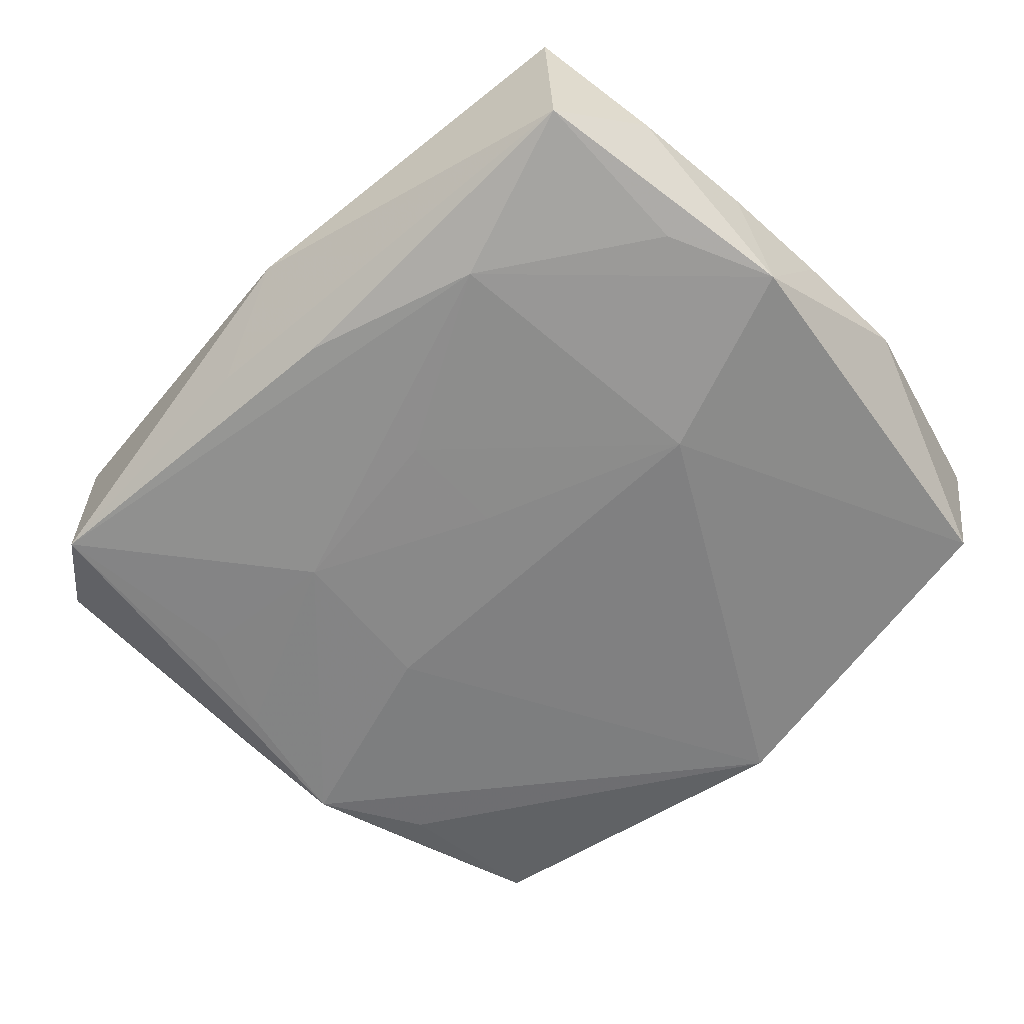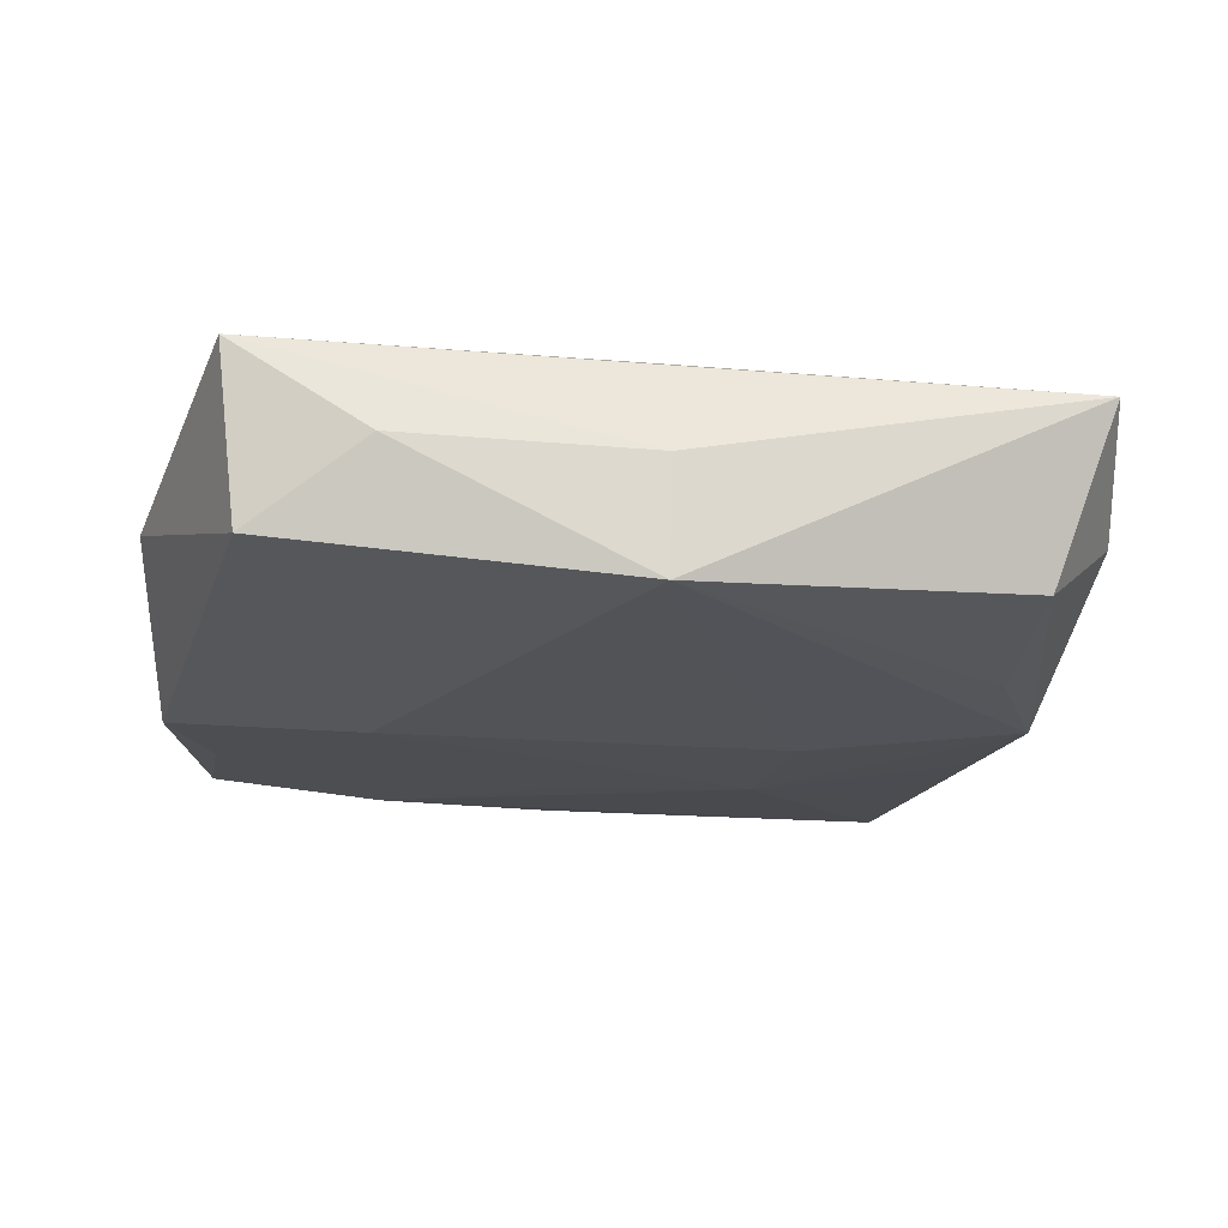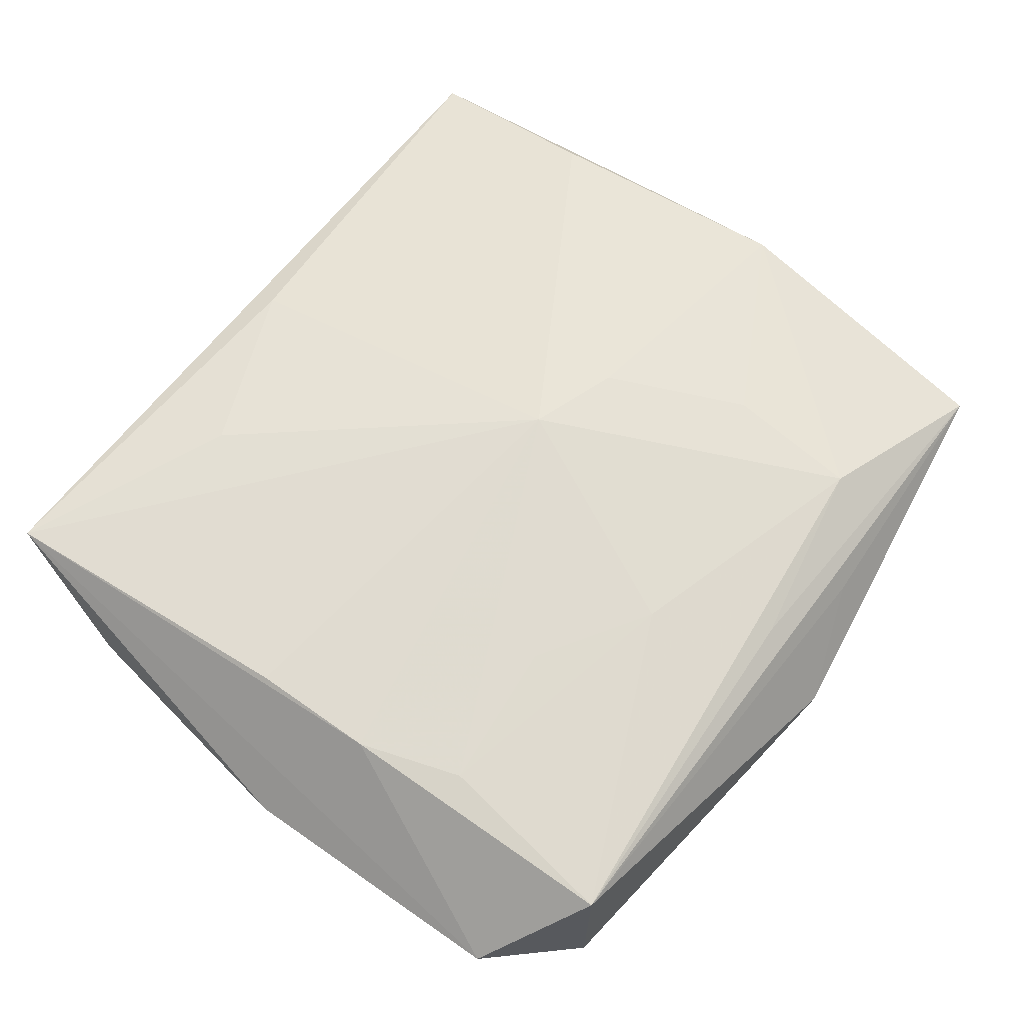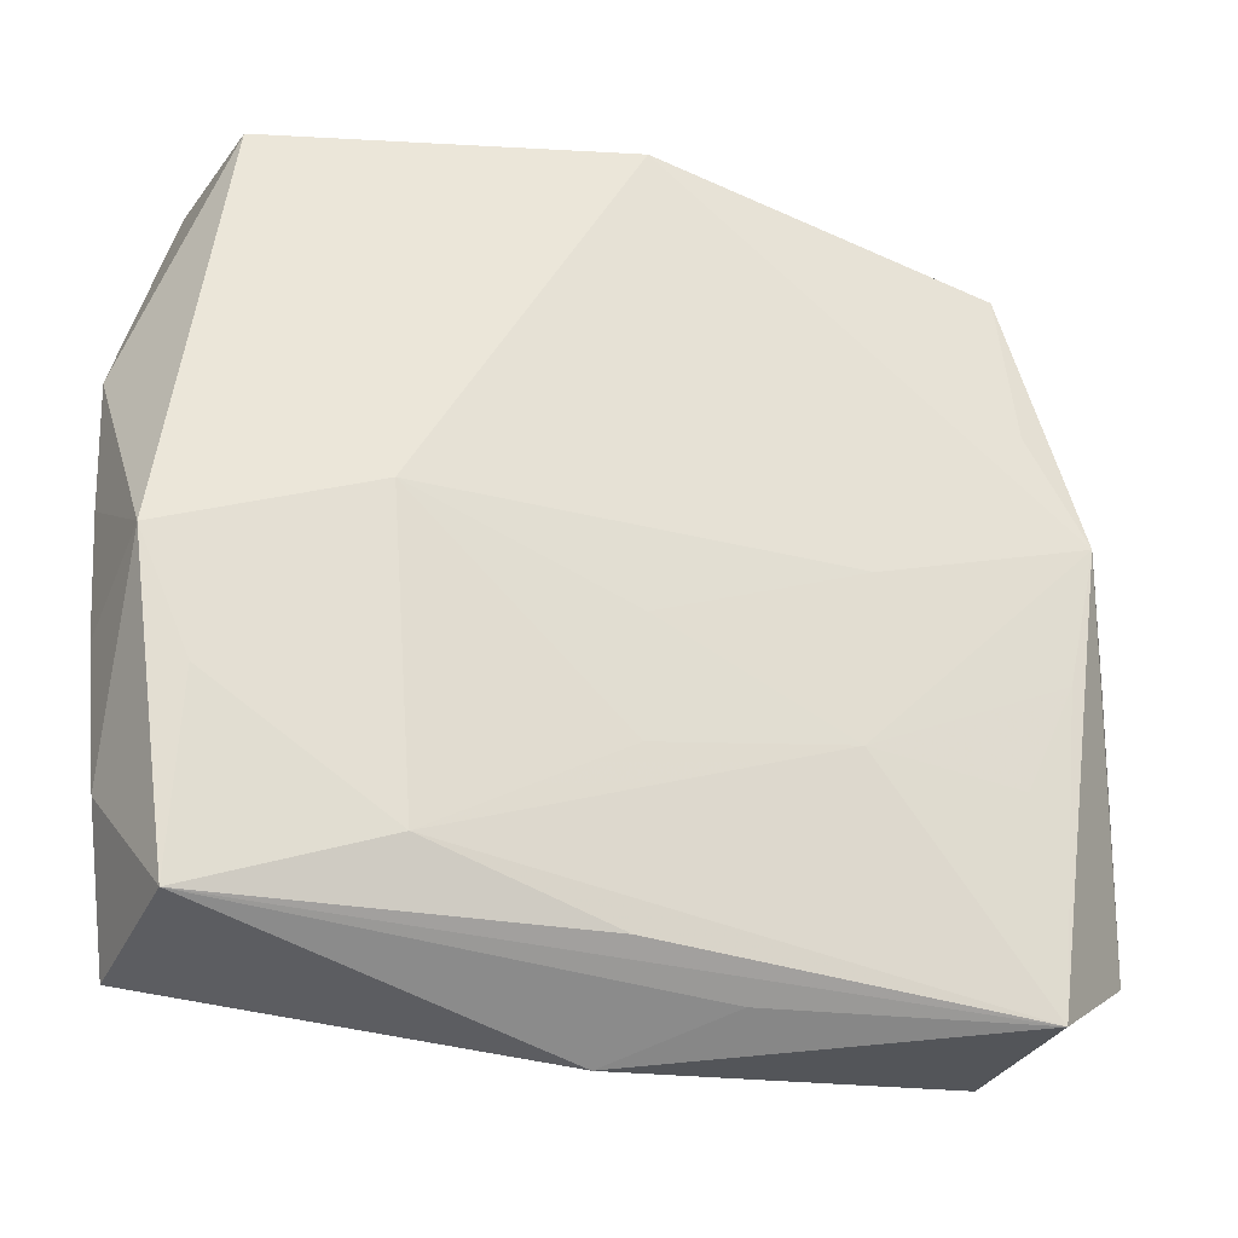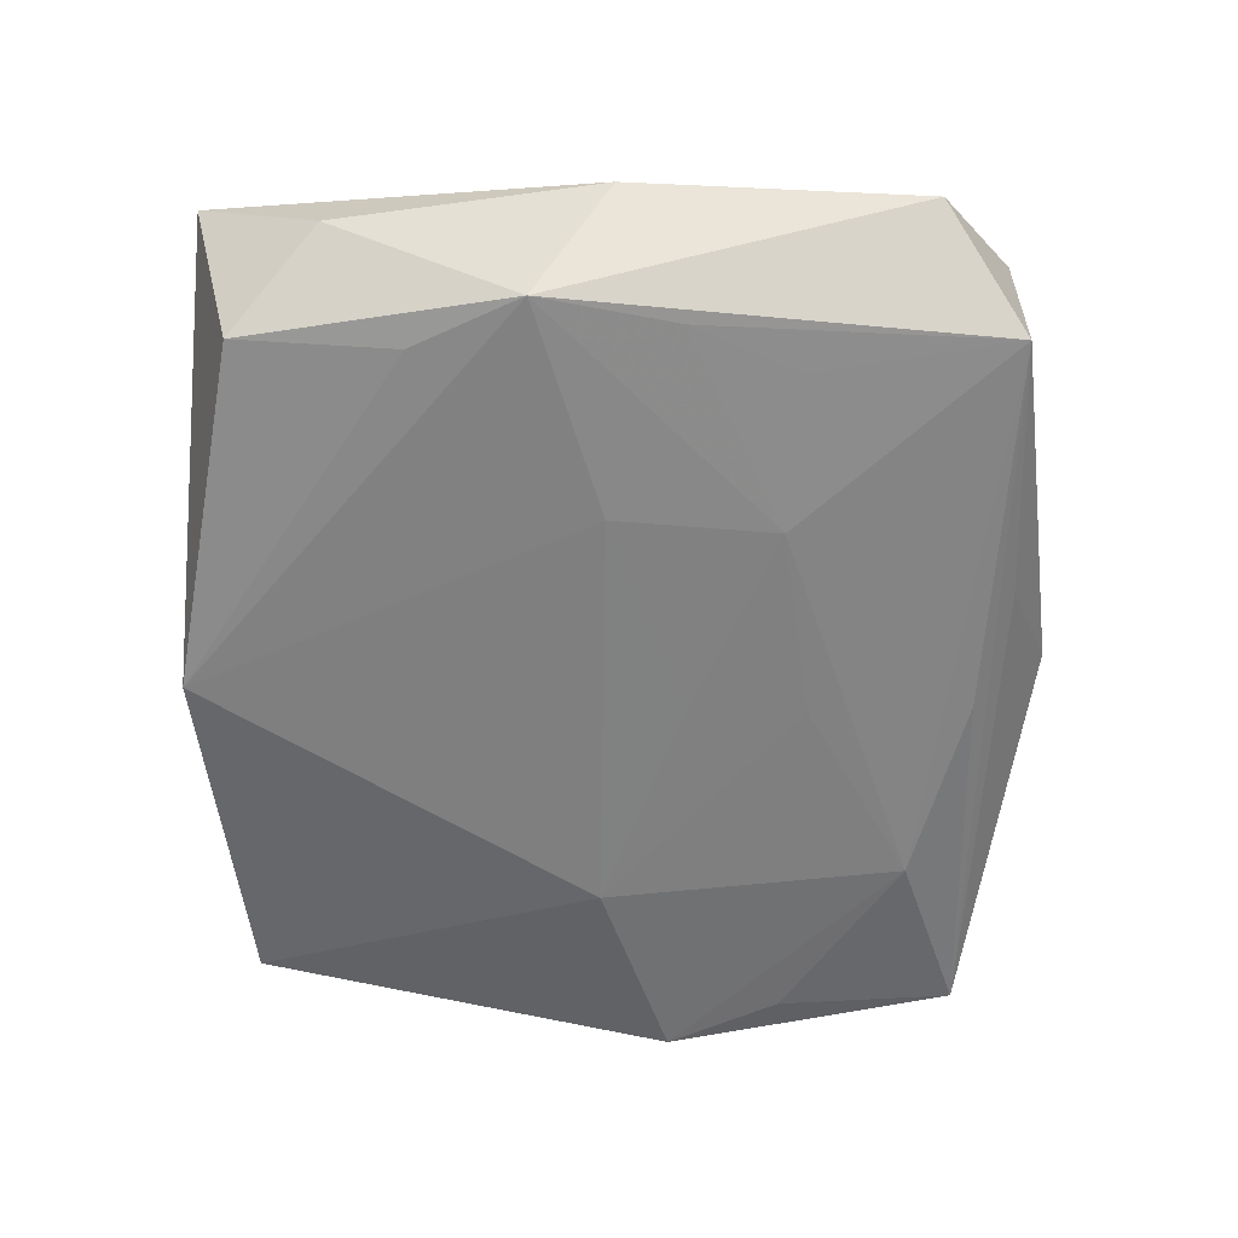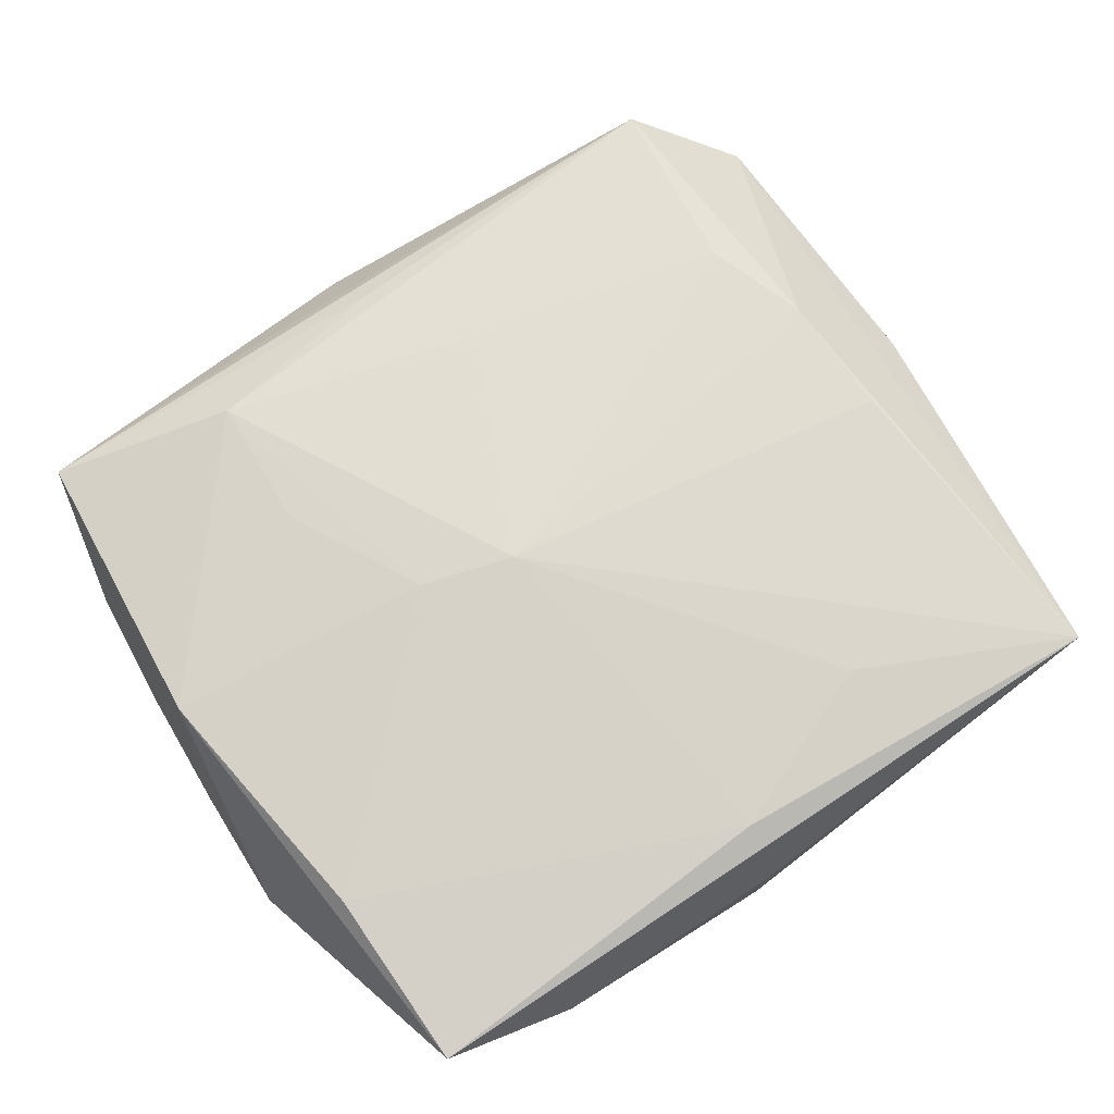
<metadata>
{"format":"obj","ext":"obj","renderer":"f3d","projection":"perspective","resolution":1024,"background":"white","views":[{"elev":-63.1,"azim":44.9,"up":"+Z"},{"elev":-18.0,"azim":172.3,"up":"+Z"},{"elev":62.5,"azim":-52.4,"up":"+Z"},{"elev":-26.9,"azim":160.5,"up":"+Y"},{"elev":-60.3,"azim":-89.2,"up":"+Z"},{"elev":75.4,"azim":146.8,"up":"+Z"}]}
</metadata>
<code>
v -0.028 0.004273 -0.008311
v -0.02799 0.02588 0.006693
v -0.006087 -0.02617 -0.005775
v 0.0008297 -0.02426 0.005714
v 0.01402 -0.02154 0.007523
v 0.03 0.0007632 0.0005551
v -0.0313 -0.02085 -0.001603
v 0.02564 0.01335 0.008815
v -0.00427 -0.01663 0.007227
v -0.0003734 0.02758 -0.006722
v -0.01333 -0.0001144 -0.008895
v -0.02439 -0.02575 -0.007514
v 0.02963 -0.007521 0.0001996
v -0.02293 -0.0128 0.005969
v 0.02535 0.02604 0.00747
v -0.02428 0.01177 -0.007434
v 0.02822 -0.004387 0.008048
v -0.0227 -0.01224 -0.008143
v 0.01628 0.02758 0.001402
v 0.01444 -0.012 0.008369
v -0.03223 -0.001003 -0.0007879
v 0.02709 0.005001 0.008178
v -0.02437 -0.02598 0.004111
v 0.02887 -0.01663 -0.0001986
v 0.02592 -0.02365 -0.006241
v 0.02549 -0.01148 -0.007507
v -0.02967 0.01725 3.063e-05
v 0.01361 -0.01975 -0.008432
v 0.008204 -0.02631 0.003467
v -0.0005413 0.02758 0.001059
v -0.02597 -0.005054 -0.008175
v -0.0259 0.003304 0.006691
v 0.002851 -0.0004129 0.009762
v -0.01224 -0.0112 -0.008852
v -0.02556 -0.00552 0.006306
v 0.0008185 -0.01287 -0.008748
v 0.01523 0.0007219 -0.008895
v 0.009425 -0.00236 0.009417
v 0.02404 0.0249 -0.004136
v -0.01273 0.01908 0.008046
v 0.02881 -0.003773 -0.007479
v -0.0005943 0.02423 0.007923
v 0.001118 -0.02911 -0.001288
v -0.0241 0.02297 -0.005068
v -0.01235 -0.01168 0.007079
v 0.02671 -0.02509 0.005318
v 0.001106 -0.02367 -0.007858
v 0.0005989 -0.005025 -0.008891
v 0.03017 0.009336 0.0009187
f 25 46 43
f 43 46 29
f 29 23 43
f 46 23 29
f 7 2 21
f 33 2 32
f 33 8 42
f 37 39 41
f 9 5 33
f 23 5 9
f 4 23 46
f 46 5 4
f 4 5 23
f 38 8 33
f 33 5 38
f 17 5 46
f 8 38 17
f 23 7 12
f 43 23 12
f 12 47 25
f 23 9 14
f 2 7 35
f 35 32 2
f 35 7 23
f 23 14 35
f 33 32 35
f 35 14 33
f 48 11 37
f 37 36 48
f 40 2 33
f 33 42 40
f 40 42 2
f 49 41 39
f 20 38 5
f 5 17 20
f 20 17 38
f 10 2 30
f 10 44 2
f 30 19 10
f 10 19 39
f 10 39 37
f 37 11 10
f 21 2 27
f 2 44 27
f 18 12 31
f 34 12 18
f 18 31 34
f 11 48 34
f 34 48 36
f 3 25 43
f 43 12 3
f 3 12 25
f 45 9 33
f 33 14 45
f 45 14 9
f 26 41 25
f 28 34 36
f 28 36 37
f 25 47 28
f 47 12 28
f 12 34 28
f 28 26 25
f 37 41 28
f 41 26 28
f 15 49 39
f 39 19 15
f 17 49 15
f 15 42 8
f 2 42 15
f 30 2 15
f 15 19 30
f 1 10 11
f 11 34 1
f 1 34 31
f 21 27 1
f 1 27 44
f 1 7 21
f 1 12 7
f 1 31 12
f 8 17 22
f 22 15 8
f 17 15 22
f 41 49 6
f 6 13 41
f 6 49 17
f 17 13 6
f 24 17 46
f 24 13 17
f 46 25 24
f 25 41 24
f 41 13 24
f 44 10 16
f 16 1 44
f 10 1 16

</code>
